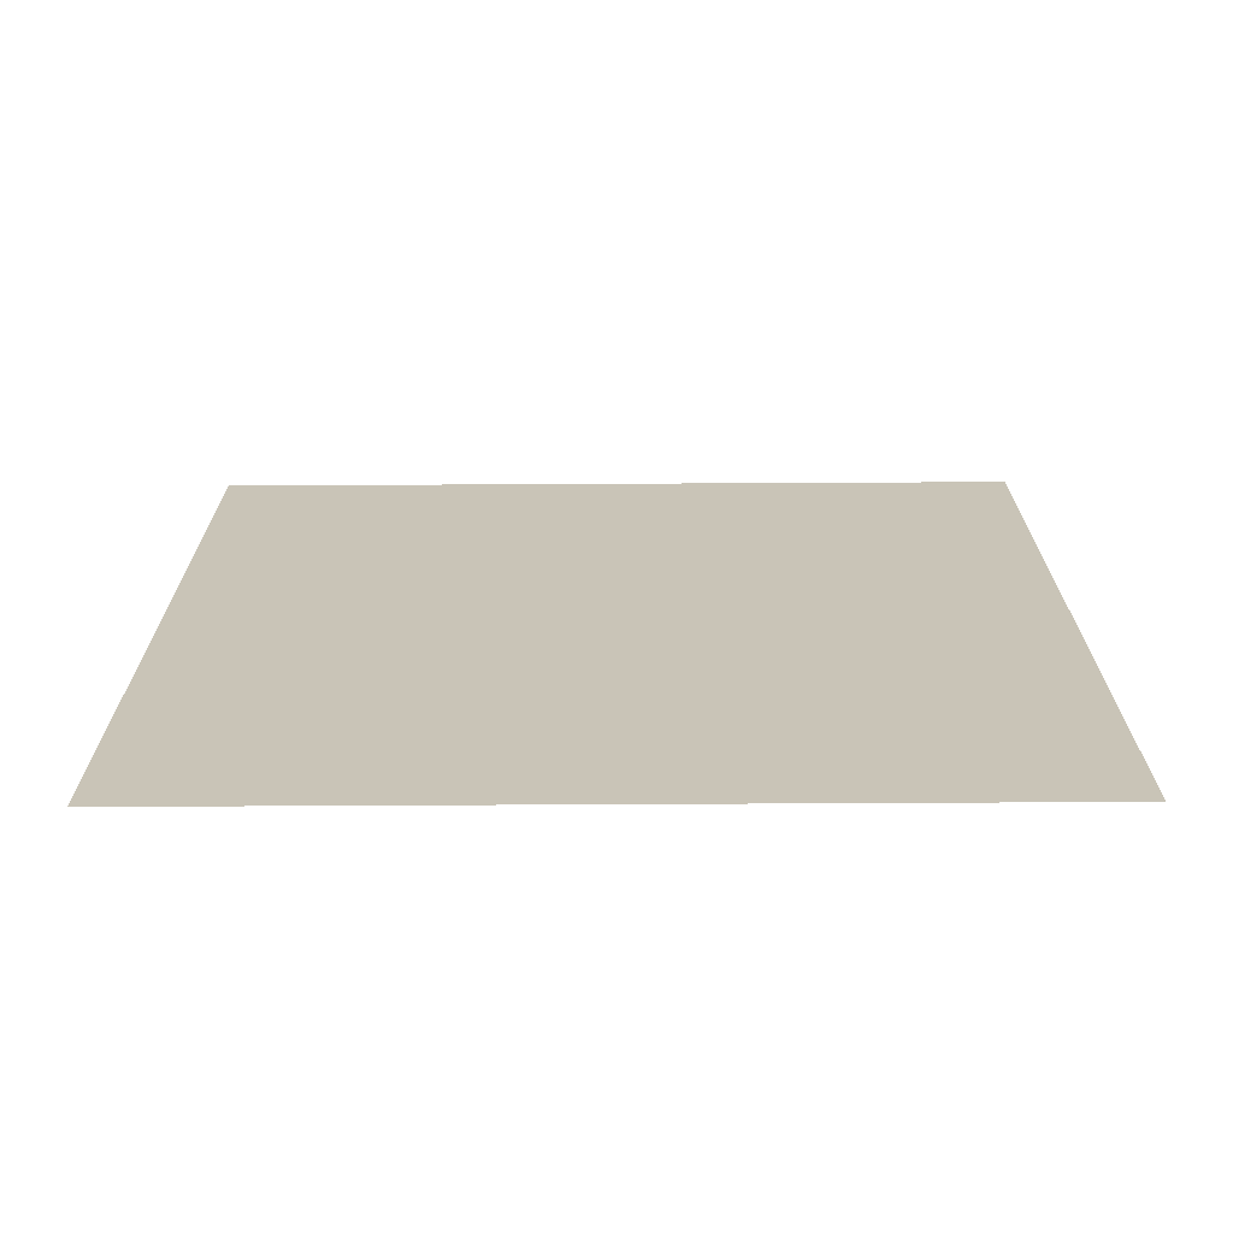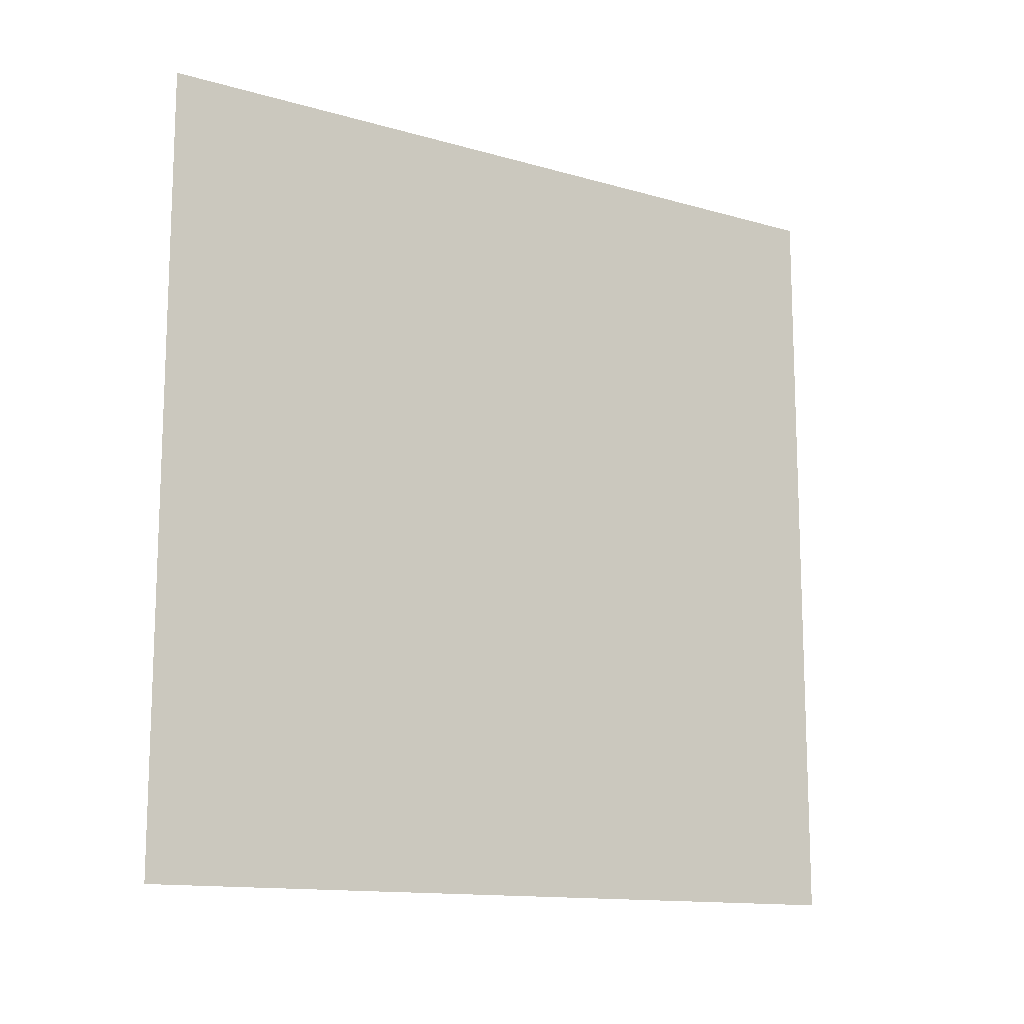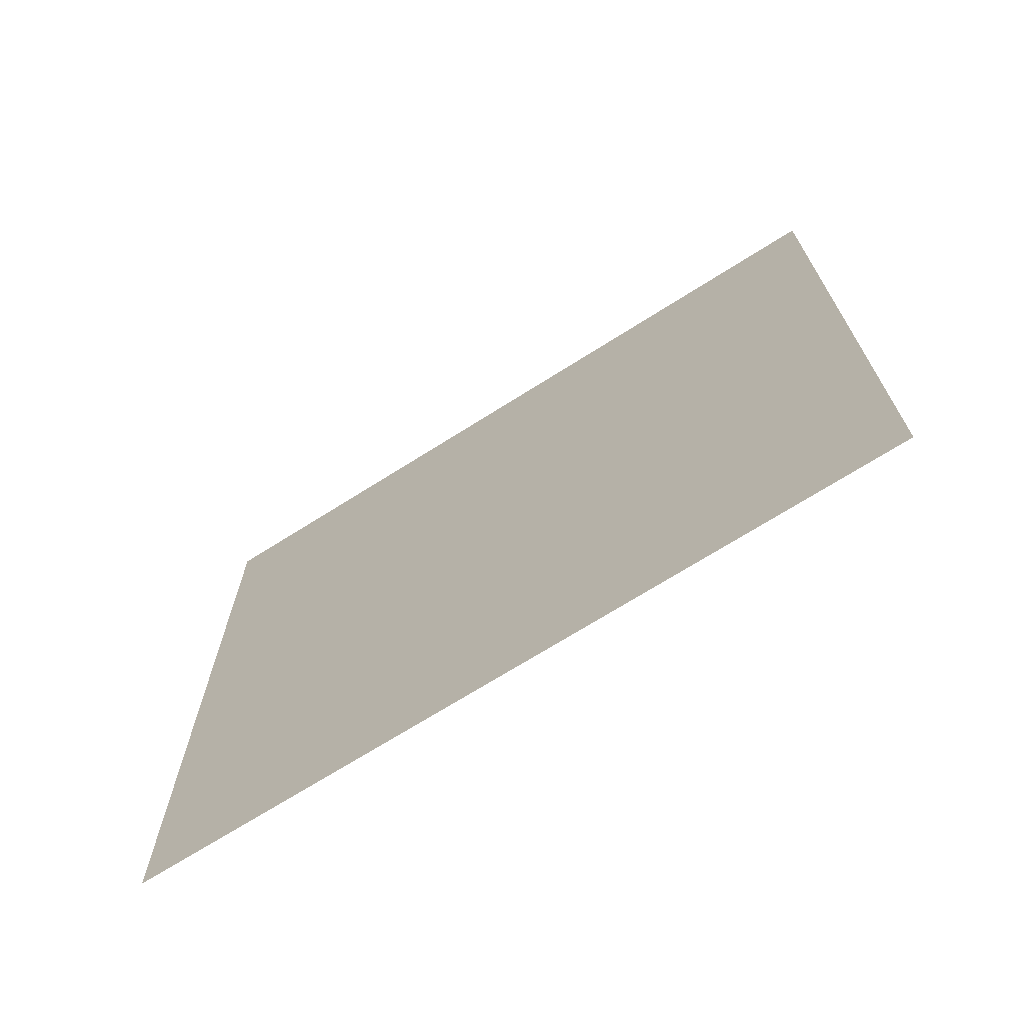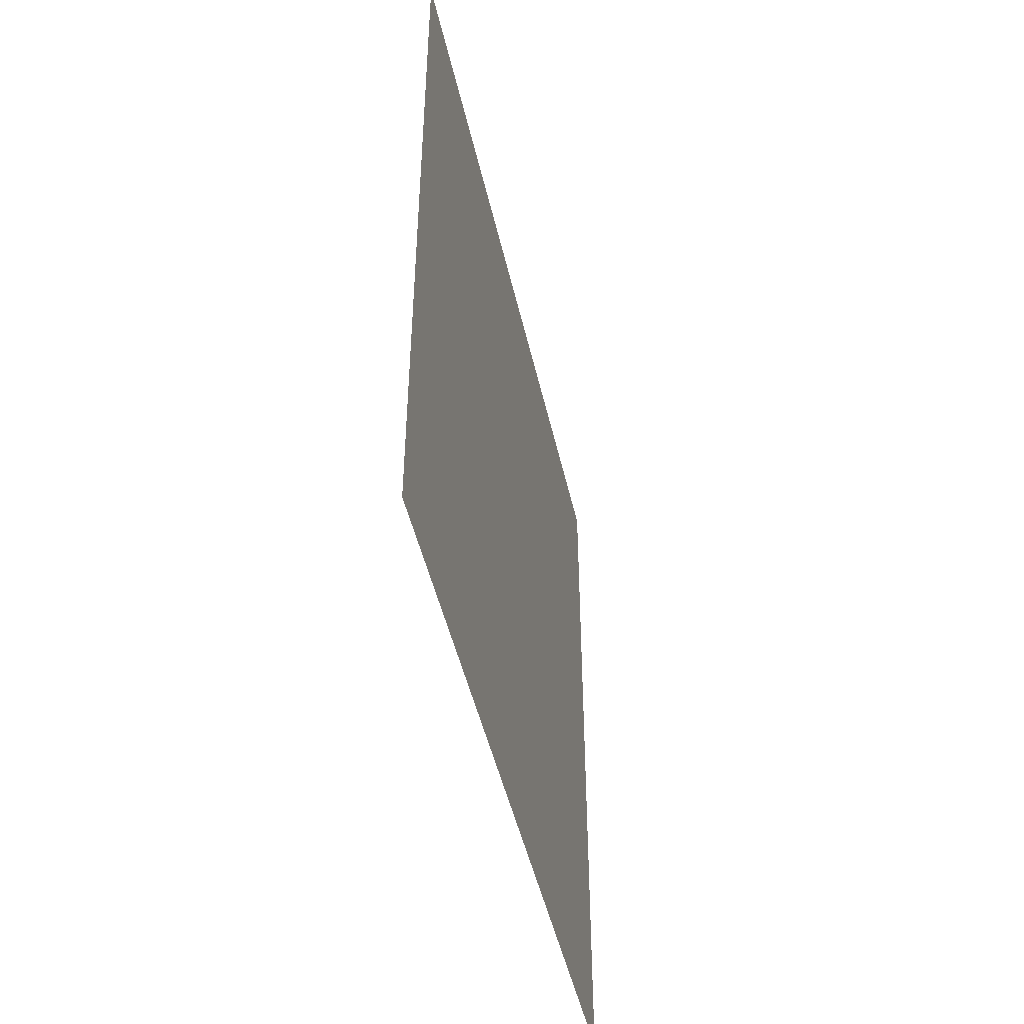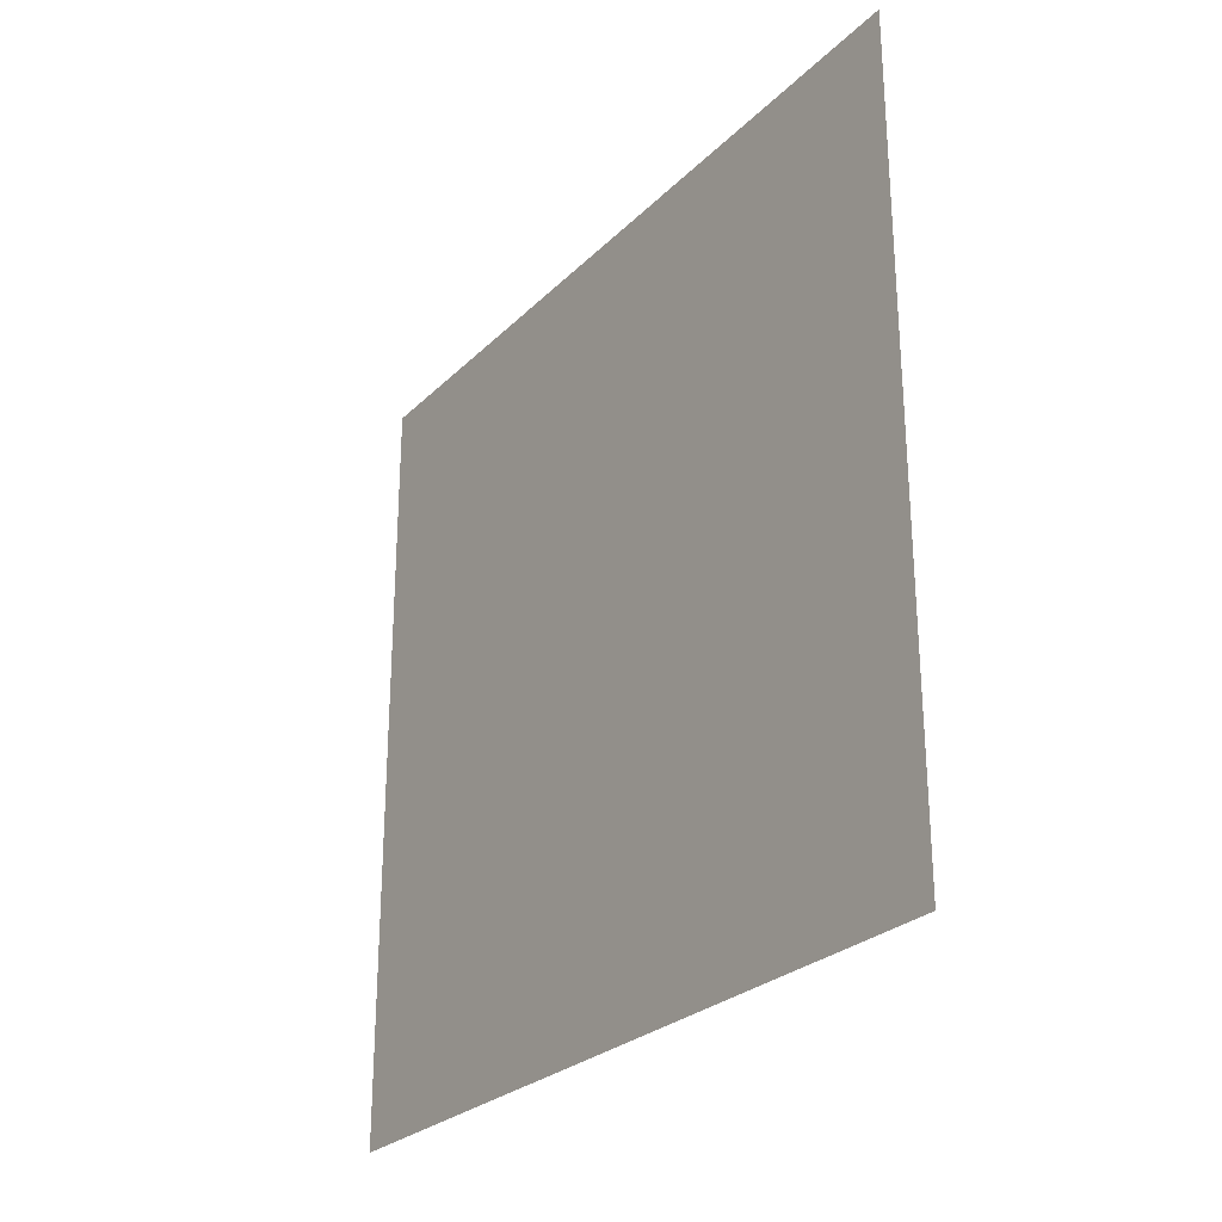
<metadata>
{"format":"obj","ext":"obj","renderer":"f3d","projection":"perspective","resolution":1024,"background":"white","views":[{"elev":-70.0,"azim":-89.7,"up":"+Y"},{"elev":-13.3,"azim":56.9,"up":"+Y"},{"elev":-69.8,"azim":-57.6,"up":"+Z"},{"elev":-46.9,"azim":-167.5,"up":"+Z"},{"elev":-26.8,"azim":-34.3,"up":"+Y"}]}
</metadata>
<code>
o Cube.002
v 0.25 0 0.25
v 0.25 0.5 0.25
v 0.25 0 -0.25
v 0.25 0.5 -0.25
f 3 4 2 1

</code>
